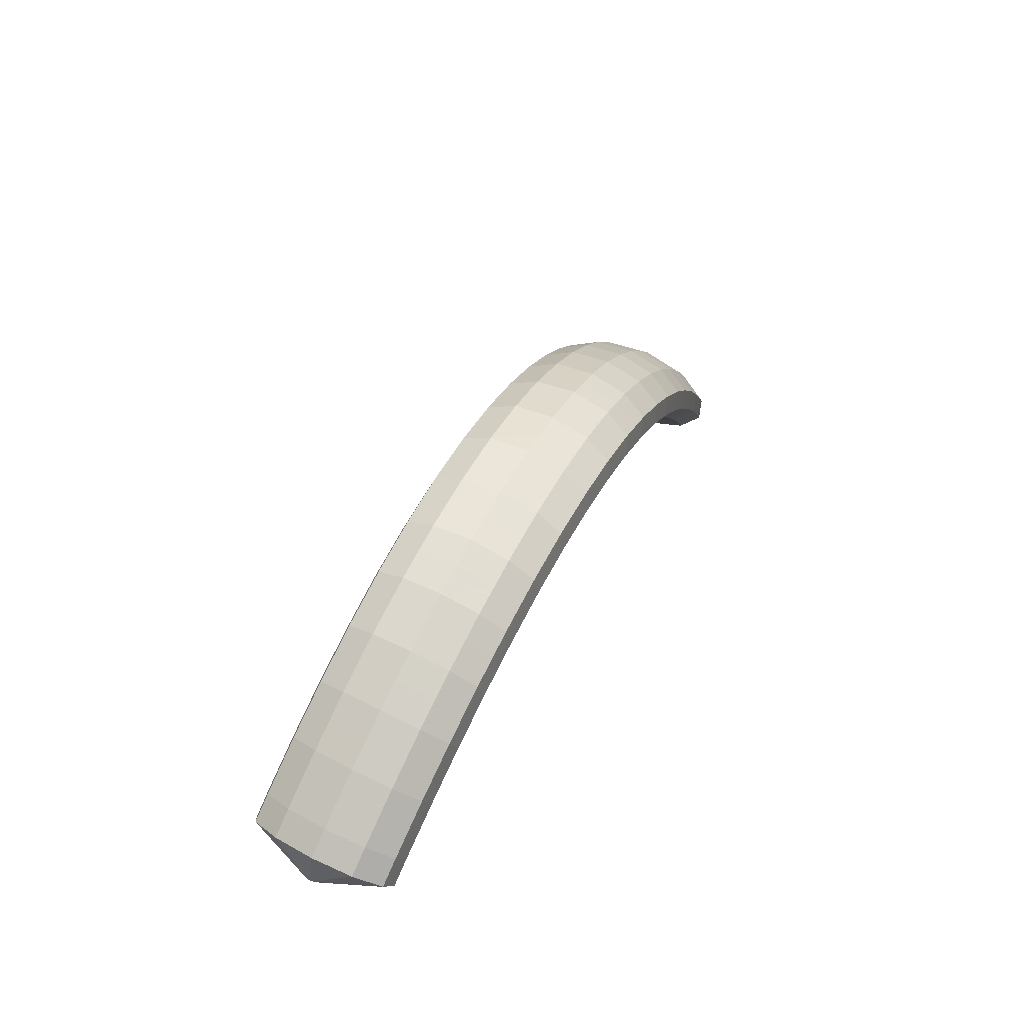
<metadata>
{"format":"obj","ext":"obj","renderer":"f3d","projection":"perspective","resolution":1024,"background":"white","views":[{"elev":30.2,"azim":103.2,"up":"+Y"}]}
</metadata>
<code>
g tube1
v 169.3 166 119.4
v 169.2 165.8 119.2
v 169.1 165.7 119
v 168.8 165.5 119
v 168.6 165.4 119.1
v 168.4 165.4 119.3
v 168.4 165.5 119.6
v 168.5 165.6 119.8
v 168.7 165.8 119.9
v 168.9 165.9 119.9
v 169.1 166 119.7
v 169.3 166 119.4
v 170.1 168.5 118.9
v 170.1 167.6 116.3
v 169.5 166.6 114.5
v 168.3 165.8 114.1
v 167.1 165.5 115.3
v 166 165.7 117.5
v 165.6 166.4 120.2
v 165.9 167.5 122.5
v 166.8 168.4 123.6
v 168.1 169 123.2
v 169.3 169.1 121.4
v 170.1 168.5 118.9
v 169.1 170.2 118.3
v 169.2 169.3 115.7
v 168.6 168.2 113.9
v 167.4 167.4 113.6
v 166.2 167 114.7
v 165.2 167.2 117
v 164.7 167.9 119.6
v 165 169 121.9
v 165.9 170 123
v 167.2 170.6 122.6
v 168.4 170.7 120.8
v 169.1 170.2 118.3
v 168 171.7 117.6
v 168.1 170.8 115.1
v 167.5 169.7 113.3
v 166.4 168.8 113
v 165.2 168.4 114.1
v 164.2 168.6 116.4
v 163.8 169.4 119.1
v 164 170.4 121.3
v 164.9 171.5 122.4
v 166.1 172.1 122
v 167.3 172.2 120.2
v 168 171.7 117.6
v 167 173.3 117
v 167 172.4 114.5
v 166.5 171.3 112.8
v 165.4 170.3 112.4
v 164.2 169.9 113.6
v 163.2 170.1 115.9
v 162.8 170.8 118.5
v 163 171.9 120.8
v 163.9 173 121.8
v 165.1 173.7 121.4
v 166.2 173.8 119.6
v 167 173.3 117
v 165.7 174.8 116.4
v 165.8 173.9 113.9
v 165.3 172.7 112.2
v 164.3 171.7 111.8
v 163.1 171.3 113
v 162.1 171.4 115.3
v 161.7 172.2 118
v 161.9 173.3 120.2
v 162.8 174.4 121.3
v 163.9 175.1 120.8
v 165 175.3 119
v 165.7 174.8 116.4
v 164.5 176.3 115.8
v 164.6 175.3 113.3
v 164.1 174.2 111.6
v 163.1 173.1 111.3
v 162 172.6 112.5
v 161 172.7 114.8
v 160.6 173.5 117.5
v 160.8 174.6 119.7
v 161.6 175.8 120.7
v 162.7 176.6 120.2
v 163.8 176.8 118.4
v 164.5 176.3 115.8
v 163.2 177.7 115.2
v 163.3 176.7 112.7
v 162.8 175.5 111
v 161.9 174.4 110.7
v 160.7 173.9 111.9
v 159.8 174 114.2
v 159.4 174.7 116.9
v 159.6 175.9 119.1
v 160.3 177 120.1
v 161.4 177.9 119.7
v 162.5 178.1 117.8
v 163.2 177.7 115.2
v 161.8 179.1 114.6
v 161.9 178.1 112.1
v 161.5 176.8 110.4
v 160.6 175.7 110.2
v 159.5 175.1 111.4
v 158.6 175.2 113.7
v 158.2 175.9 116.4
v 158.4 177.1 118.6
v 159.1 178.3 119.6
v 160.1 179.2 119.1
v 161.1 179.5 117.2
v 161.8 179.1 114.6
v 160.3 180.3 114
v 160.4 179.3 111.5
v 160 178 109.9
v 159.2 176.9 109.6
v 158.2 176.2 110.9
v 157.3 176.2 113.2
v 156.9 177 115.9
v 157 178.2 118.1
v 157.7 179.5 119
v 158.6 180.4 118.5
v 159.6 180.7 116.6
v 160.3 180.3 114
v 158.7 181.5 113.4
v 158.9 180.5 110.9
v 158.5 179.2 109.3
v 157.8 178 109.1
v 156.8 177.3 110.4
v 156 177.3 112.7
v 155.6 178.1 115.4
v 155.7 179.3 117.6
v 156.3 180.6 118.5
v 157.2 181.6 118
v 158.1 181.9 116.1
v 158.7 181.5 113.4
v 157 182.6 112.9
v 157.2 181.6 110.4
v 156.9 180.2 108.8
v 156.2 178.9 108.6
v 155.3 178.2 109.9
v 154.6 178.2 112.2
v 154.1 178.9 114.9
v 154.2 180.2 117.1
v 154.7 181.5 118
v 155.5 182.6 117.4
v 156.4 183 115.5
v 157 182.6 112.9
v 155.3 183.6 112.3
v 155.5 182.6 109.8
v 155.3 181.2 108.2
v 154.7 179.9 108.1
v 153.9 179.1 109.4
v 153.1 179.1 111.8
v 152.7 179.8 114.4
v 152.7 181.1 116.6
v 153.2 182.5 117.5
v 153.9 183.6 116.9
v 154.7 184 115
v 155.3 183.6 112.3
v 153.5 184.4 111.8
v 153.7 183.4 109.3
v 153.5 182 107.7
v 153 180.6 107.6
v 152.3 179.8 108.9
v 151.6 179.7 111.3
v 151.1 180.5 114
v 151.1 181.8 116.1
v 151.5 183.2 117
v 152.2 184.4 116.4
v 152.9 184.8 114.4
v 153.5 184.4 111.8
v 151.6 185.2 111.3
v 151.9 184.2 108.8
v 151.8 182.7 107.2
v 151.3 181.3 107.1
v 150.7 180.5 108.5
v 150 180.4 110.9
v 149.6 181.2 113.6
v 149.5 182.5 115.7
v 149.8 184 116.5
v 150.4 185.1 115.9
v 151.1 185.6 113.9
v 151.6 185.2 111.3
v 149.7 185.8 110.8
v 150 184.7 108.3
v 149.9 183.2 106.8
v 149.6 181.8 106.7
v 149 181 108.1
v 148.4 180.9 110.5
v 148 181.6 113.2
v 147.8 182.9 115.3
v 148.1 184.4 116.1
v 148.5 185.6 115.5
v 149.1 186.1 113.5
v 149.7 185.8 110.8
v 147.7 186.3 110.4
v 148 185.2 107.9
v 148.1 183.7 106.4
v 147.8 182.3 106.3
v 147.3 181.4 107.7
v 146.8 181.3 110.1
v 146.3 182.1 112.8
v 146.2 183.4 114.9
v 146.3 184.9 115.7
v 146.7 186.1 115
v 147.2 186.7 113
v 147.7 186.3 110.4
v 145.7 186.6 110
v 146 185.5 107.5
v 146.1 184 106
v 146 182.6 105.9
v 145.6 181.6 107.3
v 145.1 181.5 109.8
v 144.6 182.3 112.5
v 144.4 183.6 114.5
v 144.4 185.2 115.4
v 144.7 186.4 114.6
v 145.2 186.9 112.6
v 145.7 186.6 110
v 143.7 186.9 109.6
v 144 185.8 107.1
v 144.2 184.2 105.6
v 144.1 182.8 105.6
v 143.8 181.9 107
v 143.4 181.8 109.4
v 142.9 182.5 112.1
v 142.7 183.9 114.2
v 142.6 185.4 115
v 142.8 186.6 114.3
v 143.2 187.2 112.2
v 143.7 186.9 109.6
v 141.6 186.9 109.2
v 142 185.8 106.8
v 142.3 184.3 105.3
v 142.3 182.8 105.3
v 142 181.9 106.7
v 141.6 181.8 109.2
v 141.2 182.5 111.9
v 140.9 183.9 113.9
v 140.7 185.4 114.7
v 140.9 186.7 114
v 141.2 187.2 111.9
v 141.6 186.9 109.2
v 139.6 186.9 108.9
v 140 185.8 106.4
v 140.3 184.3 105
v 140.4 182.8 105
v 140.2 181.9 106.4
v 139.9 181.8 108.9
v 139.5 182.5 111.6
v 139.1 183.9 113.6
v 138.9 185.4 114.4
v 138.9 186.7 113.6
v 139.2 187.2 111.6
v 139.6 186.9 108.9
v 137.6 186.6 108.7
v 138 185.6 106.2
v 138.4 184 104.7
v 138.5 182.6 104.7
v 138.4 181.7 106.2
v 138.1 181.6 108.7
v 137.7 182.3 111.3
v 137.3 183.7 113.4
v 137 185.2 114.2
v 137 186.4 113.4
v 137.2 187 111.3
v 137.6 186.6 108.7
v 135.6 186.4 108.4
v 136 185.3 105.9
v 136.4 183.8 104.5
v 136.7 182.4 104.5
v 136.6 181.5 106
v 136.4 181.4 108.4
v 135.9 182.1 111.1
v 135.5 183.5 113.2
v 135.2 185 113.9
v 135.1 186.2 113.1
v 135.2 186.8 111.1
v 135.6 186.4 108.4
v 133.6 186 108.2
v 134.1 184.9 105.7
v 134.5 183.4 104.3
v 134.8 182 104.3
v 134.9 181.1 105.8
v 134.6 181 108.3
v 134.2 181.8 110.9
v 133.7 183.1 113
v 133.3 184.6 113.7
v 133.1 185.8 112.9
v 133.2 186.3 110.9
v 133.6 186 108.2
v 131.6 185.6 108
v 132.1 184.5 105.5
v 132.6 183 104.1
v 133 181.6 104.1
v 133.1 180.7 105.6
v 132.9 180.6 108.1
v 132.4 181.4 110.8
v 131.9 182.7 112.8
v 131.5 184.2 113.5
v 131.2 185.4 112.8
v 131.3 185.9 110.7
v 131.6 185.6 108
v 129.7 185 107.8
v 130.2 183.9 105.4
v 130.8 182.5 103.9
v 131.2 181.1 104
v 131.3 180.2 105.5
v 131.1 180.1 107.9
v 130.7 180.9 110.6
v 130.2 182.2 112.7
v 129.7 183.7 113.4
v 129.4 184.9 112.6
v 129.4 185.4 110.5
v 129.7 185 107.8
v 127.8 184.4 107.7
v 128.3 183.4 105.2
v 128.9 181.9 103.8
v 129.4 180.5 103.8
v 129.5 179.7 105.3
v 129.4 179.6 107.8
v 129 180.4 110.5
v 128.4 181.7 112.5
v 127.8 183.2 113.3
v 127.5 184.3 112.5
v 127.5 184.8 110.4
v 127.8 184.4 107.7
v 125.9 183.7 107.6
v 126.5 182.7 105.1
v 127.1 181.2 103.7
v 127.6 179.9 103.7
v 127.8 179 105.2
v 127.7 179 107.7
v 127.3 179.7 110.4
v 126.7 181 112.4
v 126.1 182.5 113.2
v 125.7 183.6 112.4
v 125.6 184.1 110.3
v 125.9 183.7 107.6
v 124.1 183.1 107.5
v 124.6 182 105
v 125.3 180.6 103.6
v 125.8 179.2 103.6
v 126.1 178.4 105.1
v 126 178.3 107.6
v 125.6 179.1 110.3
v 124.9 180.4 112.3
v 124.3 181.8 113.1
v 123.9 183 112.3
v 123.8 183.4 110.2
v 124.1 183.1 107.5
v 122.2 182.2 107.4
v 122.8 181.2 105
v 123.5 179.8 103.5
v 124.1 178.4 103.6
v 124.4 177.6 105.1
v 124.3 177.6 107.6
v 123.9 178.3 110.2
v 123.2 179.6 112.3
v 122.6 181.1 113
v 122.1 182.2 112.2
v 122 182.6 110.1
v 122.2 182.2 107.4
v 120.4 181.4 107.4
v 121 180.4 104.9
v 121.7 179 103.5
v 122.3 177.7 103.5
v 122.7 176.9 105
v 122.6 176.8 107.5
v 122.2 177.6 110.2
v 121.5 178.9 112.2
v 120.8 180.3 112.9
v 120.3 181.4 112.1
v 120.2 181.8 110
v 120.4 181.4 107.4
v 118.7 180.6 107.3
v 119.3 179.5 104.9
v 120 178.1 103.4
v 120.6 176.8 103.5
v 121 176 105
v 121 176 107.5
v 120.5 176.7 110.1
v 119.9 178 112.2
v 119.1 179.4 112.9
v 118.6 180.5 112.1
v 118.4 180.9 110
v 118.7 180.6 107.3
v 116.9 179.7 107.3
v 117.5 178.6 104.8
v 118.3 177.2 103.4
v 118.9 176 103.4
v 119.3 175.2 104.9
v 119.3 175.2 107.4
v 118.9 175.9 110.1
v 118.2 177.2 112.1
v 117.4 178.6 112.9
v 116.9 179.6 112.1
v 116.7 180 110
v 116.9 179.7 107.3
v 115.2 178.7 107.3
v 115.8 177.7 104.8
v 116.6 176.3 103.4
v 117.3 175 103.4
v 117.7 174.3 104.9
v 117.7 174.3 107.4
v 117.3 175 110.1
v 116.6 176.3 112.1
v 115.8 177.6 112.9
v 115.2 178.7 112
v 115 179.1 110
v 115.2 178.7 107.3
v 113.5 177.7 107.3
v 114.1 176.7 104.8
v 114.9 175.3 103.4
v 115.6 174.1 103.4
v 116.1 173.4 104.9
v 116.1 173.3 107.4
v 115.6 174.1 110.1
v 114.9 175.3 112.1
v 114.1 176.7 112.8
v 113.5 177.7 112
v 113.3 178.1 110
v 113.5 177.7 107.3
v 111.8 176.7 107.3
v 112.4 175.7 104.8
v 113.2 174.3 103.4
v 114 173.1 103.4
v 114.5 172.4 104.9
v 114.5 172.4 107.4
v 114.1 173.1 110.1
v 113.3 174.4 112.1
v 112.5 175.7 112.9
v 111.9 176.7 112.1
v 111.6 177.1 110
v 111.8 176.7 107.3
v 110.2 175.7 107.3
v 110.8 174.7 104.8
v 111.6 173.3 103.4
v 112.4 172.1 103.5
v 112.9 171.4 105
v 112.9 171.4 107.4
v 112.5 172.1 110.1
v 111.7 173.4 112.2
v 110.9 174.7 112.9
v 110.2 175.7 112.1
v 109.9 176.1 110
v 110.2 175.7 107.3
v 108.5 174.6 107.3
v 109.1 173.6 104.9
v 110 172.3 103.4
v 110.8 171.1 103.5
v 111.3 170.4 105
v 111.3 170.4 107.5
v 110.9 171.1 110.2
v 110.1 172.3 112.2
v 109.3 173.7 112.9
v 108.6 174.7 112.1
v 108.3 175 110
v 108.5 174.6 107.3
v 108 172 108
v 108.1 171.9 107.7
v 108.2 171.6 107.6
v 108.4 171.4 107.7
v 108.5 171.2 107.9
v 108.5 171.2 108.1
v 108.5 171.3 108.4
v 108.4 171.4 108.6
v 108.2 171.7 108.6
v 108.1 171.9 108.5
v 108 172 108.3
v 108 172 108
f 1 2 14
f 14 13 1
f 2 3 15
f 15 14 2
f 3 4 16
f 16 15 3
f 4 5 17
f 17 16 4
f 5 6 18
f 18 17 5
f 6 7 19
f 19 18 6
f 7 8 20
f 20 19 7
f 8 9 21
f 21 20 8
f 9 10 22
f 22 21 9
f 10 11 23
f 23 22 10
f 11 12 24
f 24 23 11
f 13 14 26
f 26 25 13
f 14 15 27
f 27 26 14
f 15 16 28
f 28 27 15
f 16 17 29
f 29 28 16
f 17 18 30
f 30 29 17
f 18 19 31
f 31 30 18
f 19 20 32
f 32 31 19
f 20 21 33
f 33 32 20
f 21 22 34
f 34 33 21
f 22 23 35
f 35 34 22
f 23 24 36
f 36 35 23
f 25 26 38
f 38 37 25
f 26 27 39
f 39 38 26
f 27 28 40
f 40 39 27
f 28 29 41
f 41 40 28
f 29 30 42
f 42 41 29
f 30 31 43
f 43 42 30
f 31 32 44
f 44 43 31
f 32 33 45
f 45 44 32
f 33 34 46
f 46 45 33
f 34 35 47
f 47 46 34
f 35 36 48
f 48 47 35
f 37 38 50
f 50 49 37
f 38 39 51
f 51 50 38
f 39 40 52
f 52 51 39
f 40 41 53
f 53 52 40
f 41 42 54
f 54 53 41
f 42 43 55
f 55 54 42
f 43 44 56
f 56 55 43
f 44 45 57
f 57 56 44
f 45 46 58
f 58 57 45
f 46 47 59
f 59 58 46
f 47 48 60
f 60 59 47
f 49 50 62
f 62 61 49
f 50 51 63
f 63 62 50
f 51 52 64
f 64 63 51
f 52 53 65
f 65 64 52
f 53 54 66
f 66 65 53
f 54 55 67
f 67 66 54
f 55 56 68
f 68 67 55
f 56 57 69
f 69 68 56
f 57 58 70
f 70 69 57
f 58 59 71
f 71 70 58
f 59 60 72
f 72 71 59
f 61 62 74
f 74 73 61
f 62 63 75
f 75 74 62
f 63 64 76
f 76 75 63
f 64 65 77
f 77 76 64
f 65 66 78
f 78 77 65
f 66 67 79
f 79 78 66
f 67 68 80
f 80 79 67
f 68 69 81
f 81 80 68
f 69 70 82
f 82 81 69
f 70 71 83
f 83 82 70
f 71 72 84
f 84 83 71
f 73 74 86
f 86 85 73
f 74 75 87
f 87 86 74
f 75 76 88
f 88 87 75
f 76 77 89
f 89 88 76
f 77 78 90
f 90 89 77
f 78 79 91
f 91 90 78
f 79 80 92
f 92 91 79
f 80 81 93
f 93 92 80
f 81 82 94
f 94 93 81
f 82 83 95
f 95 94 82
f 83 84 96
f 96 95 83
f 85 86 98
f 98 97 85
f 86 87 99
f 99 98 86
f 87 88 100
f 100 99 87
f 88 89 101
f 101 100 88
f 89 90 102
f 102 101 89
f 90 91 103
f 103 102 90
f 91 92 104
f 104 103 91
f 92 93 105
f 105 104 92
f 93 94 106
f 106 105 93
f 94 95 107
f 107 106 94
f 95 96 108
f 108 107 95
f 97 98 110
f 110 109 97
f 98 99 111
f 111 110 98
f 99 100 112
f 112 111 99
f 100 101 113
f 113 112 100
f 101 102 114
f 114 113 101
f 102 103 115
f 115 114 102
f 103 104 116
f 116 115 103
f 104 105 117
f 117 116 104
f 105 106 118
f 118 117 105
f 106 107 119
f 119 118 106
f 107 108 120
f 120 119 107
f 109 110 122
f 122 121 109
f 110 111 123
f 123 122 110
f 111 112 124
f 124 123 111
f 112 113 125
f 125 124 112
f 113 114 126
f 126 125 113
f 114 115 127
f 127 126 114
f 115 116 128
f 128 127 115
f 116 117 129
f 129 128 116
f 117 118 130
f 130 129 117
f 118 119 131
f 131 130 118
f 119 120 132
f 132 131 119
f 121 122 134
f 134 133 121
f 122 123 135
f 135 134 122
f 123 124 136
f 136 135 123
f 124 125 137
f 137 136 124
f 125 126 138
f 138 137 125
f 126 127 139
f 139 138 126
f 127 128 140
f 140 139 127
f 128 129 141
f 141 140 128
f 129 130 142
f 142 141 129
f 130 131 143
f 143 142 130
f 131 132 144
f 144 143 131
f 133 134 146
f 146 145 133
f 134 135 147
f 147 146 134
f 135 136 148
f 148 147 135
f 136 137 149
f 149 148 136
f 137 138 150
f 150 149 137
f 138 139 151
f 151 150 138
f 139 140 152
f 152 151 139
f 140 141 153
f 153 152 140
f 141 142 154
f 154 153 141
f 142 143 155
f 155 154 142
f 143 144 156
f 156 155 143
f 145 146 158
f 158 157 145
f 146 147 159
f 159 158 146
f 147 148 160
f 160 159 147
f 148 149 161
f 161 160 148
f 149 150 162
f 162 161 149
f 150 151 163
f 163 162 150
f 151 152 164
f 164 163 151
f 152 153 165
f 165 164 152
f 153 154 166
f 166 165 153
f 154 155 167
f 167 166 154
f 155 156 168
f 168 167 155
f 157 158 170
f 170 169 157
f 158 159 171
f 171 170 158
f 159 160 172
f 172 171 159
f 160 161 173
f 173 172 160
f 161 162 174
f 174 173 161
f 162 163 175
f 175 174 162
f 163 164 176
f 176 175 163
f 164 165 177
f 177 176 164
f 165 166 178
f 178 177 165
f 166 167 179
f 179 178 166
f 167 168 180
f 180 179 167
f 169 170 182
f 182 181 169
f 170 171 183
f 183 182 170
f 171 172 184
f 184 183 171
f 172 173 185
f 185 184 172
f 173 174 186
f 186 185 173
f 174 175 187
f 187 186 174
f 175 176 188
f 188 187 175
f 176 177 189
f 189 188 176
f 177 178 190
f 190 189 177
f 178 179 191
f 191 190 178
f 179 180 192
f 192 191 179
f 181 182 194
f 194 193 181
f 182 183 195
f 195 194 182
f 183 184 196
f 196 195 183
f 184 185 197
f 197 196 184
f 185 186 198
f 198 197 185
f 186 187 199
f 199 198 186
f 187 188 200
f 200 199 187
f 188 189 201
f 201 200 188
f 189 190 202
f 202 201 189
f 190 191 203
f 203 202 190
f 191 192 204
f 204 203 191
f 193 194 206
f 206 205 193
f 194 195 207
f 207 206 194
f 195 196 208
f 208 207 195
f 196 197 209
f 209 208 196
f 197 198 210
f 210 209 197
f 198 199 211
f 211 210 198
f 199 200 212
f 212 211 199
f 200 201 213
f 213 212 200
f 201 202 214
f 214 213 201
f 202 203 215
f 215 214 202
f 203 204 216
f 216 215 203
f 205 206 218
f 218 217 205
f 206 207 219
f 219 218 206
f 207 208 220
f 220 219 207
f 208 209 221
f 221 220 208
f 209 210 222
f 222 221 209
f 210 211 223
f 223 222 210
f 211 212 224
f 224 223 211
f 212 213 225
f 225 224 212
f 213 214 226
f 226 225 213
f 214 215 227
f 227 226 214
f 215 216 228
f 228 227 215
f 217 218 230
f 230 229 217
f 218 219 231
f 231 230 218
f 219 220 232
f 232 231 219
f 220 221 233
f 233 232 220
f 221 222 234
f 234 233 221
f 222 223 235
f 235 234 222
f 223 224 236
f 236 235 223
f 224 225 237
f 237 236 224
f 225 226 238
f 238 237 225
f 226 227 239
f 239 238 226
f 227 228 240
f 240 239 227
f 229 230 242
f 242 241 229
f 230 231 243
f 243 242 230
f 231 232 244
f 244 243 231
f 232 233 245
f 245 244 232
f 233 234 246
f 246 245 233
f 234 235 247
f 247 246 234
f 235 236 248
f 248 247 235
f 236 237 249
f 249 248 236
f 237 238 250
f 250 249 237
f 238 239 251
f 251 250 238
f 239 240 252
f 252 251 239
f 241 242 254
f 254 253 241
f 242 243 255
f 255 254 242
f 243 244 256
f 256 255 243
f 244 245 257
f 257 256 244
f 245 246 258
f 258 257 245
f 246 247 259
f 259 258 246
f 247 248 260
f 260 259 247
f 248 249 261
f 261 260 248
f 249 250 262
f 262 261 249
f 250 251 263
f 263 262 250
f 251 252 264
f 264 263 251
f 253 254 266
f 266 265 253
f 254 255 267
f 267 266 254
f 255 256 268
f 268 267 255
f 256 257 269
f 269 268 256
f 257 258 270
f 270 269 257
f 258 259 271
f 271 270 258
f 259 260 272
f 272 271 259
f 260 261 273
f 273 272 260
f 261 262 274
f 274 273 261
f 262 263 275
f 275 274 262
f 263 264 276
f 276 275 263
f 265 266 278
f 278 277 265
f 266 267 279
f 279 278 266
f 267 268 280
f 280 279 267
f 268 269 281
f 281 280 268
f 269 270 282
f 282 281 269
f 270 271 283
f 283 282 270
f 271 272 284
f 284 283 271
f 272 273 285
f 285 284 272
f 273 274 286
f 286 285 273
f 274 275 287
f 287 286 274
f 275 276 288
f 288 287 275
f 277 278 290
f 290 289 277
f 278 279 291
f 291 290 278
f 279 280 292
f 292 291 279
f 280 281 293
f 293 292 280
f 281 282 294
f 294 293 281
f 282 283 295
f 295 294 282
f 283 284 296
f 296 295 283
f 284 285 297
f 297 296 284
f 285 286 298
f 298 297 285
f 286 287 299
f 299 298 286
f 287 288 300
f 300 299 287
f 289 290 302
f 302 301 289
f 290 291 303
f 303 302 290
f 291 292 304
f 304 303 291
f 292 293 305
f 305 304 292
f 293 294 306
f 306 305 293
f 294 295 307
f 307 306 294
f 295 296 308
f 308 307 295
f 296 297 309
f 309 308 296
f 297 298 310
f 310 309 297
f 298 299 311
f 311 310 298
f 299 300 312
f 312 311 299
f 301 302 314
f 314 313 301
f 302 303 315
f 315 314 302
f 303 304 316
f 316 315 303
f 304 305 317
f 317 316 304
f 305 306 318
f 318 317 305
f 306 307 319
f 319 318 306
f 307 308 320
f 320 319 307
f 308 309 321
f 321 320 308
f 309 310 322
f 322 321 309
f 310 311 323
f 323 322 310
f 311 312 324
f 324 323 311
f 313 314 326
f 326 325 313
f 314 315 327
f 327 326 314
f 315 316 328
f 328 327 315
f 316 317 329
f 329 328 316
f 317 318 330
f 330 329 317
f 318 319 331
f 331 330 318
f 319 320 332
f 332 331 319
f 320 321 333
f 333 332 320
f 321 322 334
f 334 333 321
f 322 323 335
f 335 334 322
f 323 324 336
f 336 335 323
f 325 326 338
f 338 337 325
f 326 327 339
f 339 338 326
f 327 328 340
f 340 339 327
f 328 329 341
f 341 340 328
f 329 330 342
f 342 341 329
f 330 331 343
f 343 342 330
f 331 332 344
f 344 343 331
f 332 333 345
f 345 344 332
f 333 334 346
f 346 345 333
f 334 335 347
f 347 346 334
f 335 336 348
f 348 347 335
f 337 338 350
f 350 349 337
f 338 339 351
f 351 350 338
f 339 340 352
f 352 351 339
f 340 341 353
f 353 352 340
f 341 342 354
f 354 353 341
f 342 343 355
f 355 354 342
f 343 344 356
f 356 355 343
f 344 345 357
f 357 356 344
f 345 346 358
f 358 357 345
f 346 347 359
f 359 358 346
f 347 348 360
f 360 359 347
f 349 350 362
f 362 361 349
f 350 351 363
f 363 362 350
f 351 352 364
f 364 363 351
f 352 353 365
f 365 364 352
f 353 354 366
f 366 365 353
f 354 355 367
f 367 366 354
f 355 356 368
f 368 367 355
f 356 357 369
f 369 368 356
f 357 358 370
f 370 369 357
f 358 359 371
f 371 370 358
f 359 360 372
f 372 371 359
f 361 362 374
f 374 373 361
f 362 363 375
f 375 374 362
f 363 364 376
f 376 375 363
f 364 365 377
f 377 376 364
f 365 366 378
f 378 377 365
f 366 367 379
f 379 378 366
f 367 368 380
f 380 379 367
f 368 369 381
f 381 380 368
f 369 370 382
f 382 381 369
f 370 371 383
f 383 382 370
f 371 372 384
f 384 383 371
f 373 374 386
f 386 385 373
f 374 375 387
f 387 386 374
f 375 376 388
f 388 387 375
f 376 377 389
f 389 388 376
f 377 378 390
f 390 389 377
f 378 379 391
f 391 390 378
f 379 380 392
f 392 391 379
f 380 381 393
f 393 392 380
f 381 382 394
f 394 393 381
f 382 383 395
f 395 394 382
f 383 384 396
f 396 395 383
f 385 386 398
f 398 397 385
f 386 387 399
f 399 398 386
f 387 388 400
f 400 399 387
f 388 389 401
f 401 400 388
f 389 390 402
f 402 401 389
f 390 391 403
f 403 402 390
f 391 392 404
f 404 403 391
f 392 393 405
f 405 404 392
f 393 394 406
f 406 405 393
f 394 395 407
f 407 406 394
f 395 396 408
f 408 407 395
f 397 398 410
f 410 409 397
f 398 399 411
f 411 410 398
f 399 400 412
f 412 411 399
f 400 401 413
f 413 412 400
f 401 402 414
f 414 413 401
f 402 403 415
f 415 414 402
f 403 404 416
f 416 415 403
f 404 405 417
f 417 416 404
f 405 406 418
f 418 417 405
f 406 407 419
f 419 418 406
f 407 408 420
f 420 419 407
f 409 410 422
f 422 421 409
f 410 411 423
f 423 422 410
f 411 412 424
f 424 423 411
f 412 413 425
f 425 424 412
f 413 414 426
f 426 425 413
f 414 415 427
f 427 426 414
f 415 416 428
f 428 427 415
f 416 417 429
f 429 428 416
f 417 418 430
f 430 429 417
f 418 419 431
f 431 430 418
f 419 420 432
f 432 431 419
f 421 422 434
f 434 433 421
f 422 423 435
f 435 434 422
f 423 424 436
f 436 435 423
f 424 425 437
f 437 436 424
f 425 426 438
f 438 437 425
f 426 427 439
f 439 438 426
f 427 428 440
f 440 439 427
f 428 429 441
f 441 440 428
f 429 430 442
f 442 441 429
f 430 431 443
f 443 442 430
f 431 432 444
f 444 443 431
f 433 434 446
f 446 445 433
f 434 435 447
f 447 446 434
f 435 436 448
f 448 447 435
f 436 437 449
f 449 448 436
f 437 438 450
f 450 449 437
f 438 439 451
f 451 450 438
f 439 440 452
f 452 451 439
f 440 441 453
f 453 452 440
f 441 442 454
f 454 453 441
f 442 443 455
f 455 454 442
f 443 444 456
f 456 455 443
f 445 446 458
f 458 457 445
f 446 447 459
f 459 458 446
f 447 448 460
f 460 459 447
f 448 449 461
f 461 460 448
f 449 450 462
f 462 461 449
f 450 451 463
f 463 462 450
f 451 452 464
f 464 463 451
f 452 453 465
f 465 464 452
f 453 454 466
f 466 465 453
f 454 455 467
f 467 466 454
f 455 456 468
f 468 467 455
g

</code>
